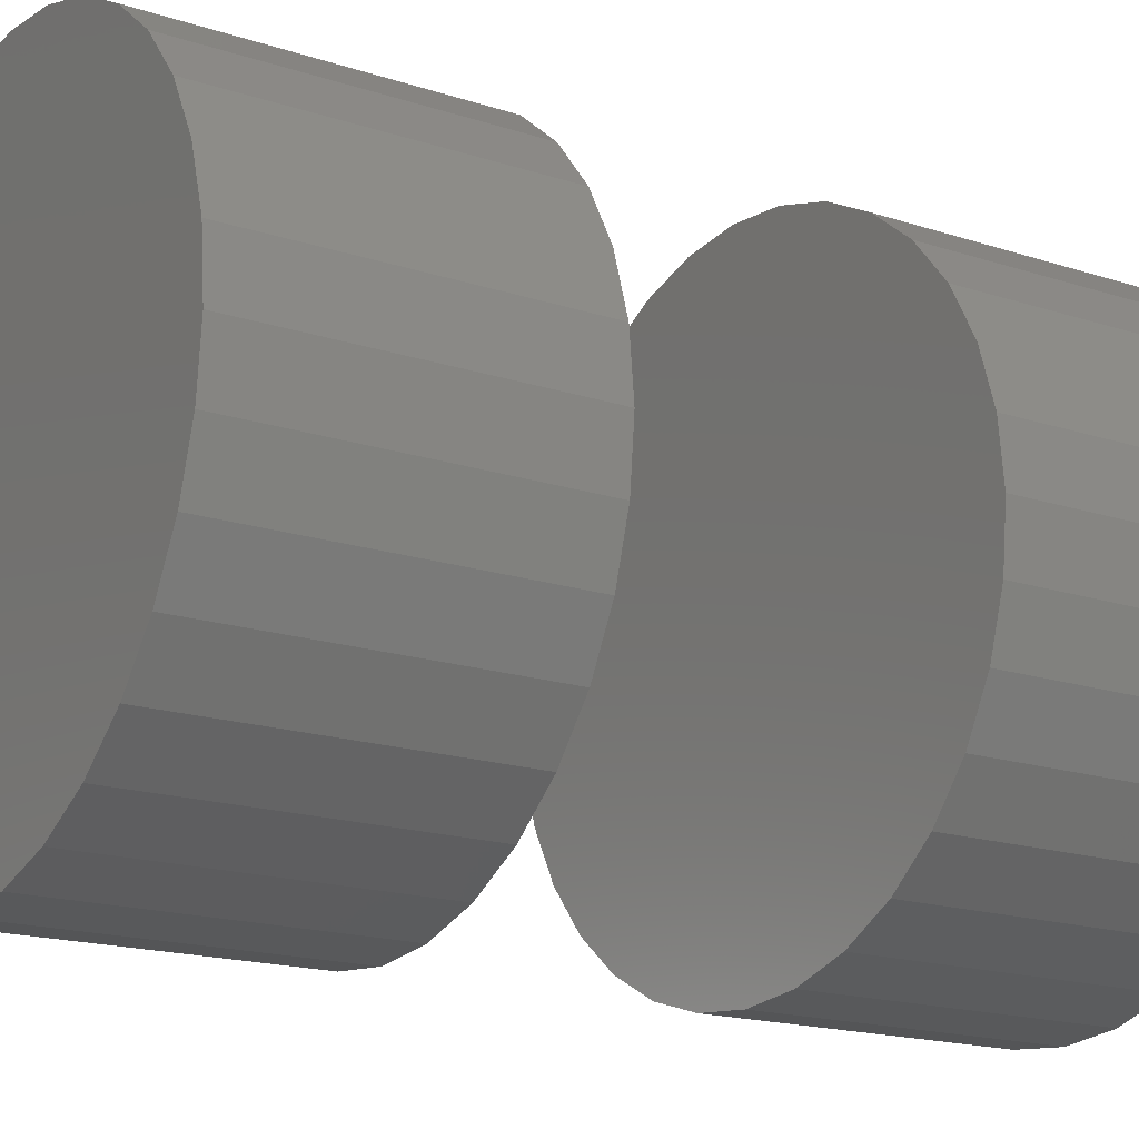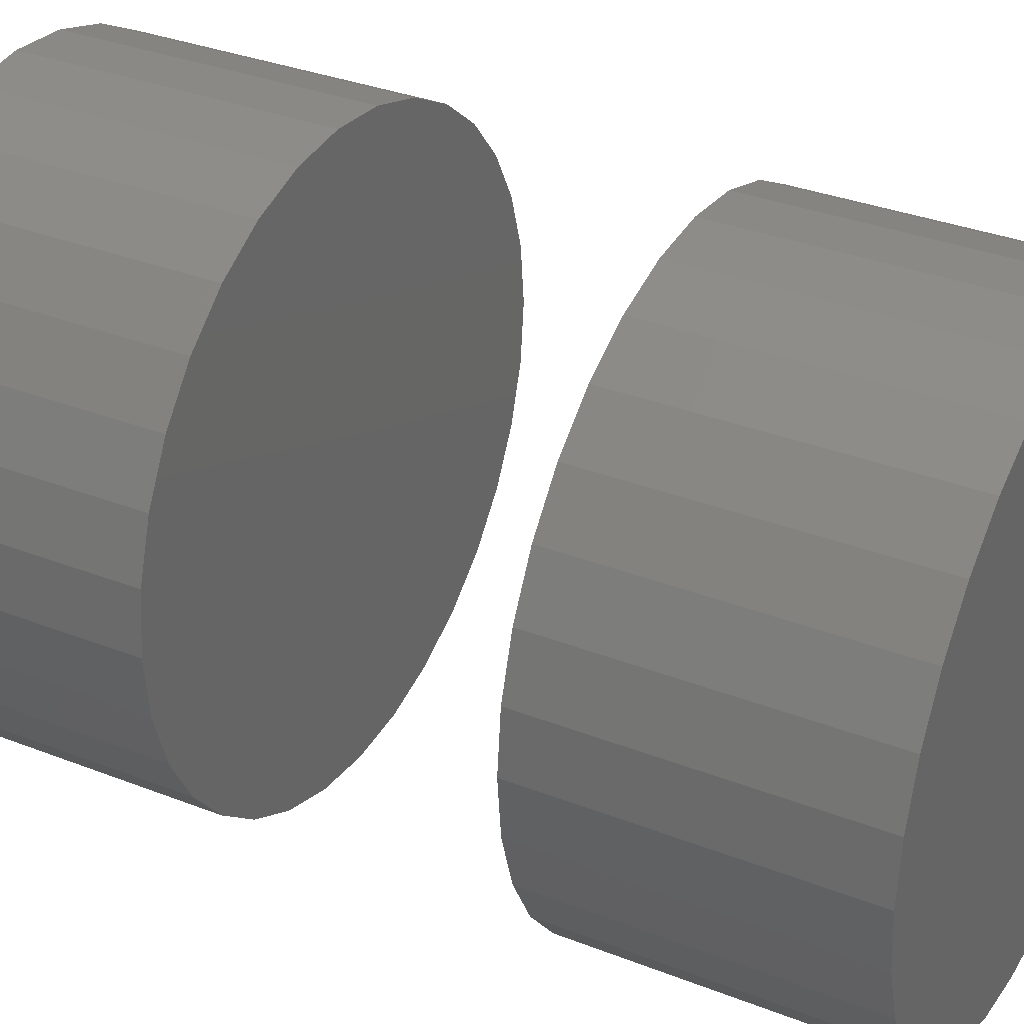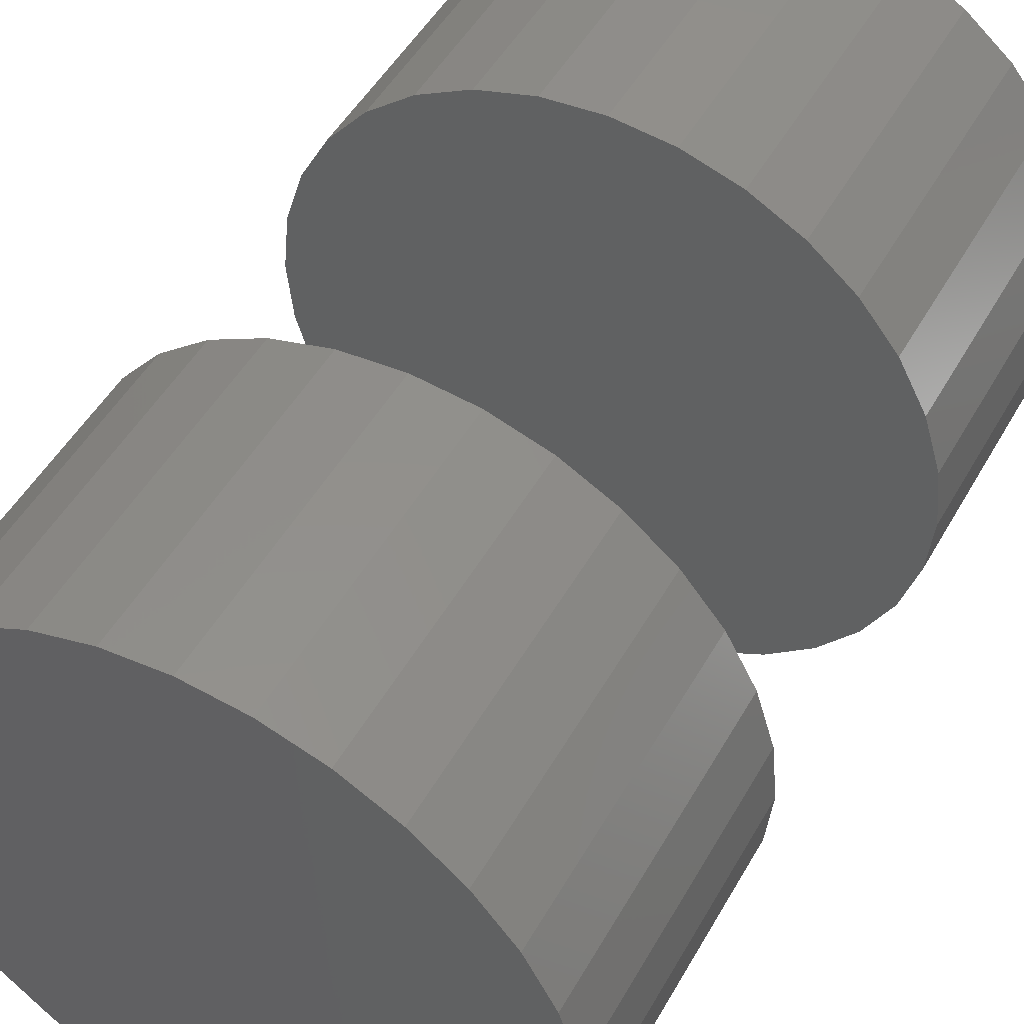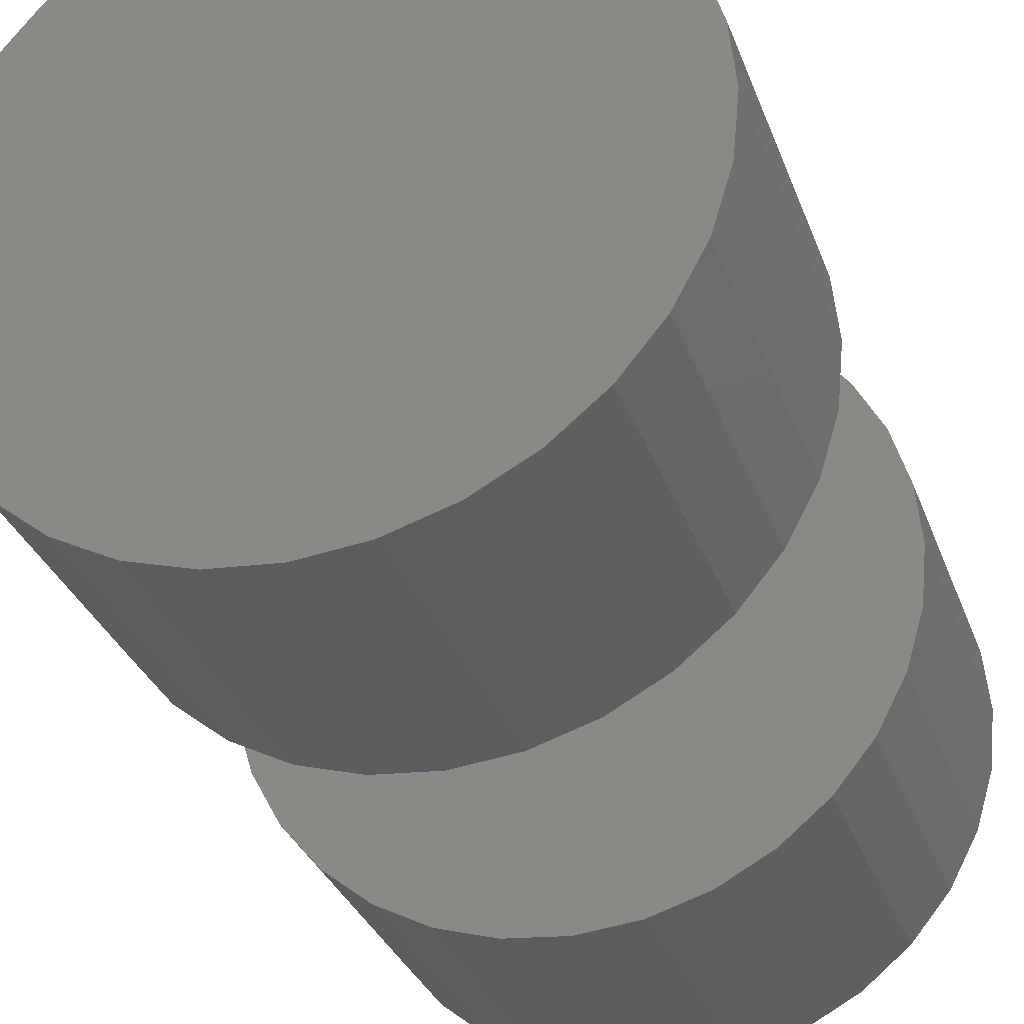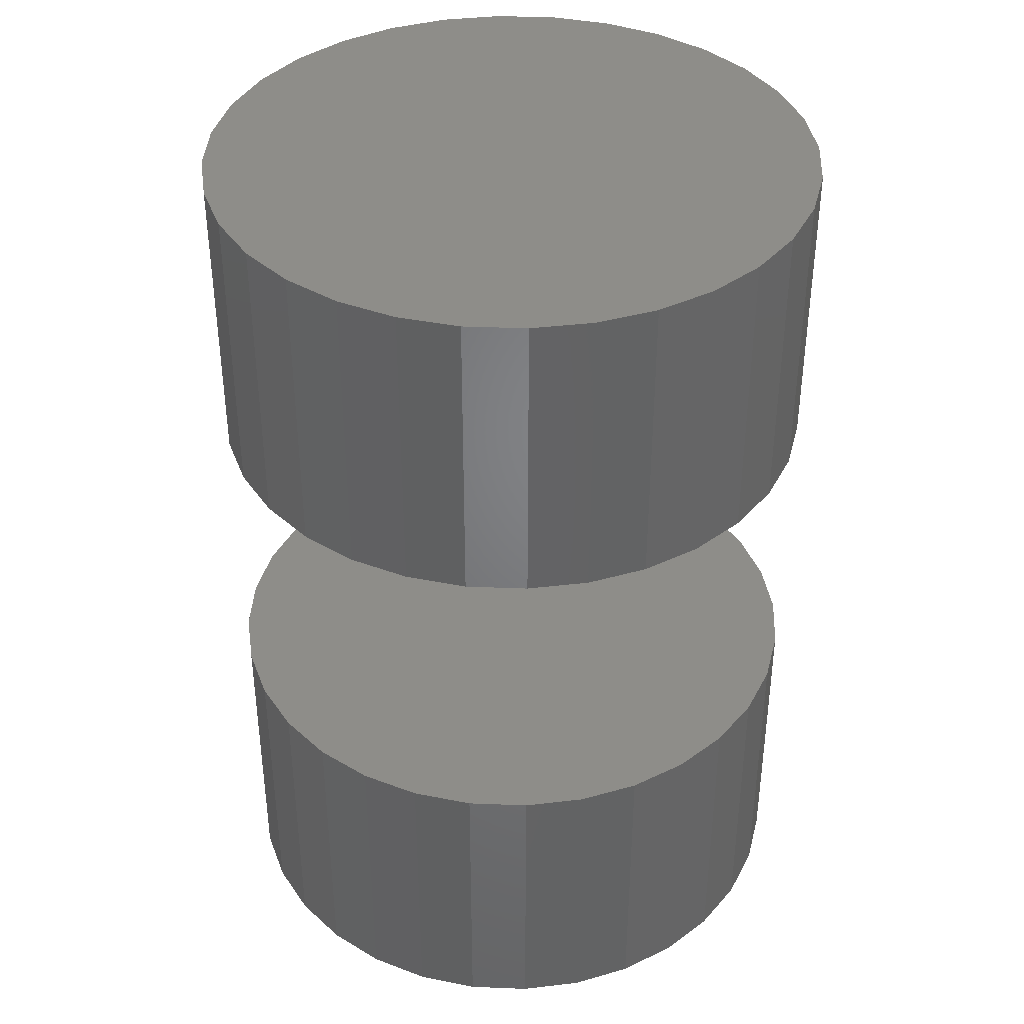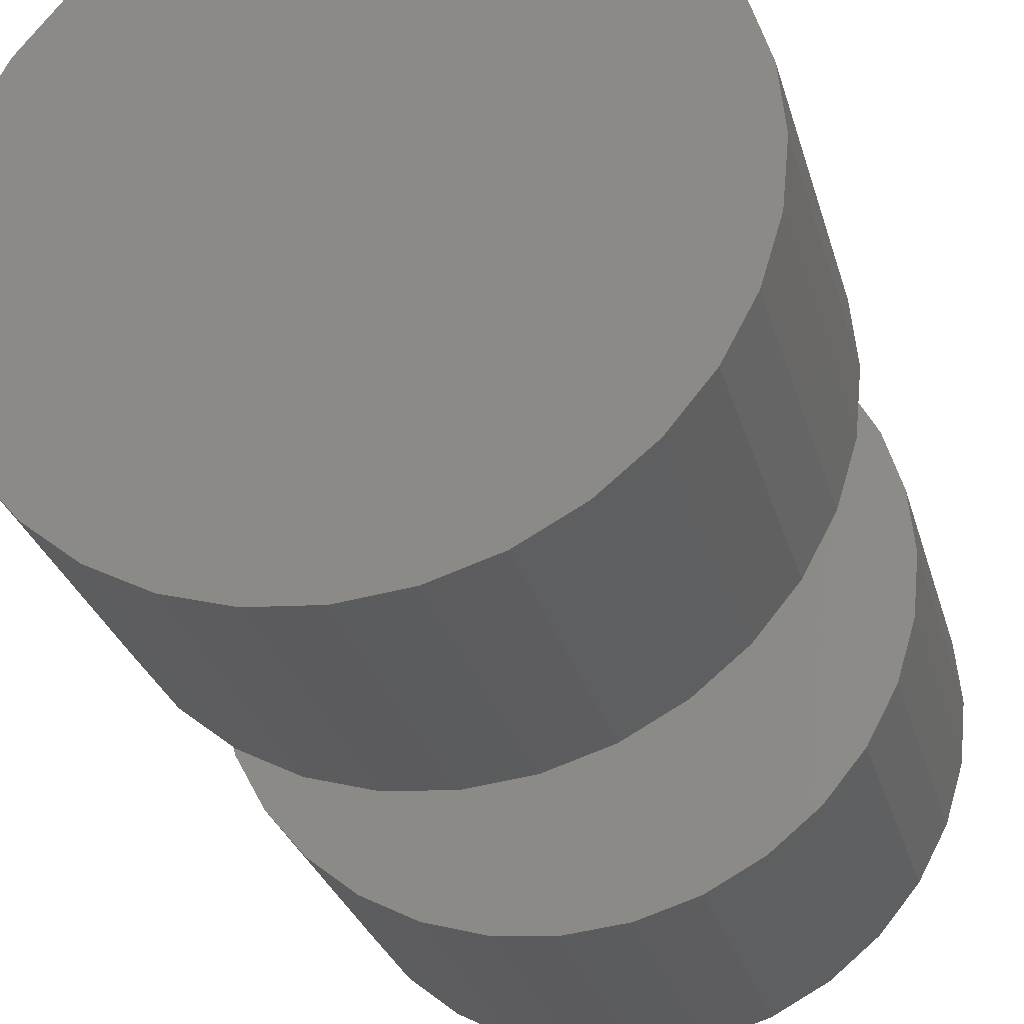
<metadata>
{"format":"stl","ext":"stl","renderer":"f3d","projection":"perspective","resolution":1024,"background":"white","views":[{"elev":-17.4,"azim":-123.2,"up":"+Y"},{"elev":33.6,"azim":118.1,"up":"+Y"},{"elev":49.6,"azim":-151.4,"up":"+Y"},{"elev":-31.9,"azim":-161.8,"up":"+Y"},{"elev":38.9,"azim":-70.3,"up":"+Z"},{"elev":-28.6,"azim":-165.3,"up":"+Y"}]}
</metadata>
<code>
# stl→obj: 128 verts, 248 faces
v -0.00773 0.7342 0.01562
v -0.00773 0.7342 0.02344
v -0.007579 0.7358 0.01562
v -0.007579 0.7358 0.02344
v -0.007129 0.7372 0.01562
v -0.007129 0.7372 0.02344
v -0.0064 0.7386 0.01562
v -0.0064 0.7386 0.02344
v -0.005418 0.7398 0.01562
v -0.005418 0.7398 0.02344
v -0.004222 0.7408 0.01562
v -0.004222 0.7408 0.02344
v -0.002857 0.7415 0.01562
v -0.002857 0.7415 0.02344
v -0.001376 0.742 0.01562
v -0.001376 0.742 0.02344
v 0.0001645 0.7421 0.01562
v 0.0001645 0.7421 0.02344
v 0.001705 0.742 0.01562
v 0.001705 0.742 0.02344
v 0.003186 0.7415 0.01562
v 0.003186 0.7415 0.02344
v 0.004551 0.7408 0.01562
v 0.004551 0.7408 0.02344
v 0.005747 0.7398 0.01562
v 0.005747 0.7398 0.02344
v 0.006729 0.7386 0.01562
v 0.006729 0.7386 0.02344
v 0.007458 0.7372 0.01562
v 0.007458 0.7372 0.02344
v 0.007908 0.7358 0.01562
v 0.007908 0.7358 0.02344
v 0.008059 0.7342 0.01562
v 0.008059 0.7342 0.02344
v -0.00773 0.7342 0
v -0.00773 0.7342 0.007812
v -0.007579 0.7358 0
v -0.007579 0.7358 0.007812
v -0.007129 0.7372 0
v -0.007129 0.7372 0.007812
v -0.0064 0.7386 0
v -0.0064 0.7386 0.007812
v -0.005418 0.7398 0
v -0.005418 0.7398 0.007812
v -0.004222 0.7408 0
v -0.004222 0.7408 0.007812
v -0.002857 0.7415 0
v -0.002857 0.7415 0.007812
v -0.001376 0.742 0
v -0.001376 0.742 0.007812
v 0.0001645 0.7421 0
v 0.0001645 0.7421 0.007812
v 0.001705 0.742 0
v 0.001705 0.742 0.007812
v 0.003186 0.7415 0
v 0.003186 0.7415 0.007812
v 0.004551 0.7408 0
v 0.004551 0.7408 0.007812
v 0.005747 0.7398 0
v 0.005747 0.7398 0.007812
v 0.006729 0.7386 0
v 0.006729 0.7386 0.007812
v 0.007458 0.7372 0
v 0.007458 0.7372 0.007812
v 0.007908 0.7358 0
v 0.007908 0.7358 0.007812
v 0.008059 0.7342 0
v 0.008059 0.7342 0.007812
v 0.007908 0.7327 0.01562
v 0.007908 0.7327 0.02344
v 0.007458 0.7312 0.01562
v 0.007458 0.7312 0.02344
v 0.006729 0.7298 0.01562
v 0.006729 0.7298 0.02344
v 0.005747 0.7286 0.01562
v 0.005747 0.7286 0.02344
v 0.004551 0.7276 0.01562
v 0.004551 0.7276 0.02344
v 0.003186 0.7269 0.01562
v 0.003186 0.7269 0.02344
v 0.001705 0.7265 0.01562
v 0.001705 0.7265 0.02344
v 0.0001645 0.7263 0.01562
v 0.0001645 0.7263 0.02344
v -0.001376 0.7265 0.01562
v -0.001376 0.7265 0.02344
v -0.002857 0.7269 0.01562
v -0.002857 0.7269 0.02344
v -0.004222 0.7276 0.01562
v -0.004222 0.7276 0.02344
v -0.005418 0.7286 0.01562
v -0.005418 0.7286 0.02344
v -0.0064 0.7298 0.01562
v -0.0064 0.7298 0.02344
v -0.007129 0.7312 0.01562
v -0.007129 0.7312 0.02344
v -0.007579 0.7327 0.01562
v -0.007579 0.7327 0.02344
v 0.007908 0.7327 0
v 0.007908 0.7327 0.007812
v 0.007458 0.7312 0
v 0.007458 0.7312 0.007812
v 0.006729 0.7298 0
v 0.006729 0.7298 0.007812
v 0.005747 0.7286 0
v 0.005747 0.7286 0.007812
v 0.004551 0.7276 0
v 0.004551 0.7276 0.007812
v 0.003186 0.7269 0
v 0.003186 0.7269 0.007812
v 0.001705 0.7265 0
v 0.001705 0.7265 0.007812
v 0.0001645 0.7263 0
v 0.0001645 0.7263 0.007812
v -0.001376 0.7265 0
v -0.001376 0.7265 0.007812
v -0.002857 0.7269 0
v -0.002857 0.7269 0.007812
v -0.004222 0.7276 0
v -0.004222 0.7276 0.007812
v -0.005418 0.7286 0
v -0.005418 0.7286 0.007812
v -0.0064 0.7298 0
v -0.0064 0.7298 0.007812
v -0.007129 0.7312 0
v -0.007129 0.7312 0.007812
v -0.007579 0.7327 0
v -0.007579 0.7327 0.007812
f 1 2 3
f 3 2 4
f 3 4 5
f 5 4 6
f 5 6 7
f 7 6 8
f 7 8 9
f 9 8 10
f 9 10 11
f 11 10 12
f 11 12 13
f 13 12 14
f 13 14 15
f 15 14 16
f 15 16 17
f 17 16 18
f 17 18 19
f 19 18 20
f 19 20 21
f 21 20 22
f 21 22 23
f 23 22 24
f 23 24 25
f 25 24 26
f 25 26 27
f 27 26 28
f 27 28 29
f 29 28 30
f 29 30 31
f 31 30 32
f 31 32 33
f 33 32 34
f 35 36 37
f 37 36 38
f 37 38 39
f 39 38 40
f 39 40 41
f 41 40 42
f 41 42 43
f 43 42 44
f 43 44 45
f 45 44 46
f 45 46 47
f 47 46 48
f 47 48 49
f 49 48 50
f 49 50 51
f 51 50 52
f 51 52 53
f 53 52 54
f 53 54 55
f 55 54 56
f 55 56 57
f 57 56 58
f 57 58 59
f 59 58 60
f 59 60 61
f 61 60 62
f 61 62 63
f 63 62 64
f 63 64 65
f 65 64 66
f 65 66 67
f 67 66 68
f 33 34 69
f 69 34 70
f 69 70 71
f 71 70 72
f 71 72 73
f 73 72 74
f 73 74 75
f 75 74 76
f 75 76 77
f 77 76 78
f 77 78 79
f 79 78 80
f 79 80 81
f 81 80 82
f 81 82 83
f 83 82 84
f 83 84 85
f 85 84 86
f 85 86 87
f 87 86 88
f 87 88 89
f 89 88 90
f 89 90 91
f 91 90 92
f 91 92 93
f 93 92 94
f 93 94 95
f 95 94 96
f 95 96 97
f 97 96 98
f 97 98 1
f 1 98 2
f 67 68 99
f 99 68 100
f 99 100 101
f 101 100 102
f 101 102 103
f 103 102 104
f 103 104 105
f 105 104 106
f 105 106 107
f 107 106 108
f 107 108 109
f 109 108 110
f 109 110 111
f 111 110 112
f 111 112 113
f 113 112 114
f 113 114 115
f 115 114 116
f 115 116 117
f 117 116 118
f 117 118 119
f 119 118 120
f 119 120 121
f 121 120 122
f 121 122 123
f 123 122 124
f 123 124 125
f 125 124 126
f 125 126 127
f 127 126 128
f 127 128 35
f 35 128 36
f 40 38 64
f 64 38 66
f 36 66 38
f 128 126 100
f 100 126 102
f 126 124 102
f 102 124 104
f 124 122 104
f 104 122 120
f 104 120 106
f 106 120 118
f 106 118 116
f 116 114 106
f 108 106 114
f 108 114 112
f 108 112 110
f 68 66 36
f 68 36 128
f 68 128 100
f 62 60 58
f 62 58 56
f 62 56 54
f 62 54 52
f 62 52 50
f 62 50 48
f 62 48 46
f 62 46 44
f 62 44 42
f 62 42 40
f 62 40 64
f 29 3 5
f 31 3 29
f 69 97 33
f 69 95 97
f 71 95 69
f 71 93 95
f 73 93 71
f 73 91 93
f 89 91 73
f 75 89 73
f 87 89 75
f 85 87 75
f 75 83 85
f 83 75 77
f 81 83 77
f 79 81 77
f 1 3 31
f 1 31 33
f 1 33 97
f 27 29 5
f 27 5 7
f 27 7 9
f 27 9 11
f 27 11 13
f 27 13 15
f 27 15 17
f 27 17 19
f 27 19 21
f 27 21 23
f 27 23 25
f 6 4 30
f 30 4 32
f 34 98 70
f 98 96 70
f 70 96 72
f 96 94 72
f 72 94 74
f 94 92 74
f 74 92 90
f 74 90 76
f 76 90 88
f 76 88 86
f 86 84 76
f 78 76 84
f 78 84 82
f 78 82 80
f 2 98 34
f 2 34 32
f 2 32 4
f 28 26 24
f 28 24 22
f 28 22 20
f 28 20 18
f 28 18 16
f 28 16 14
f 28 14 12
f 28 12 10
f 28 10 8
f 28 8 6
f 28 6 30
f 63 37 39
f 65 37 63
f 99 127 67
f 99 125 127
f 101 125 99
f 101 123 125
f 103 123 101
f 103 121 123
f 119 121 103
f 105 119 103
f 117 119 105
f 115 117 105
f 105 113 115
f 113 105 107
f 111 113 107
f 109 111 107
f 35 37 65
f 35 65 67
f 35 67 127
f 61 63 39
f 61 39 41
f 61 41 43
f 61 43 45
f 61 45 47
f 61 47 49
f 61 49 51
f 61 51 53
f 61 53 55
f 61 55 57
f 61 57 59

</code>
